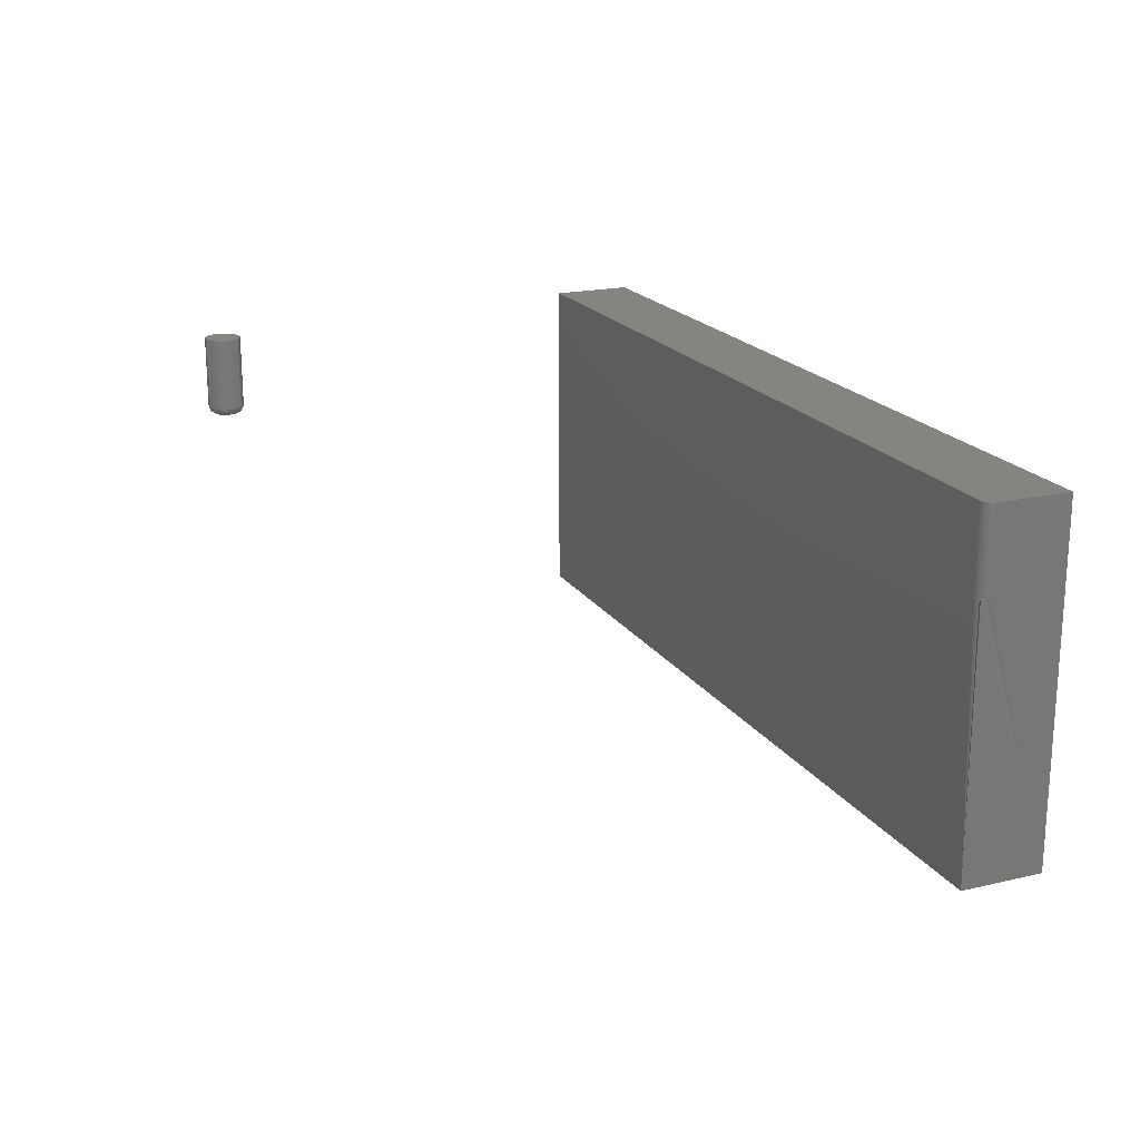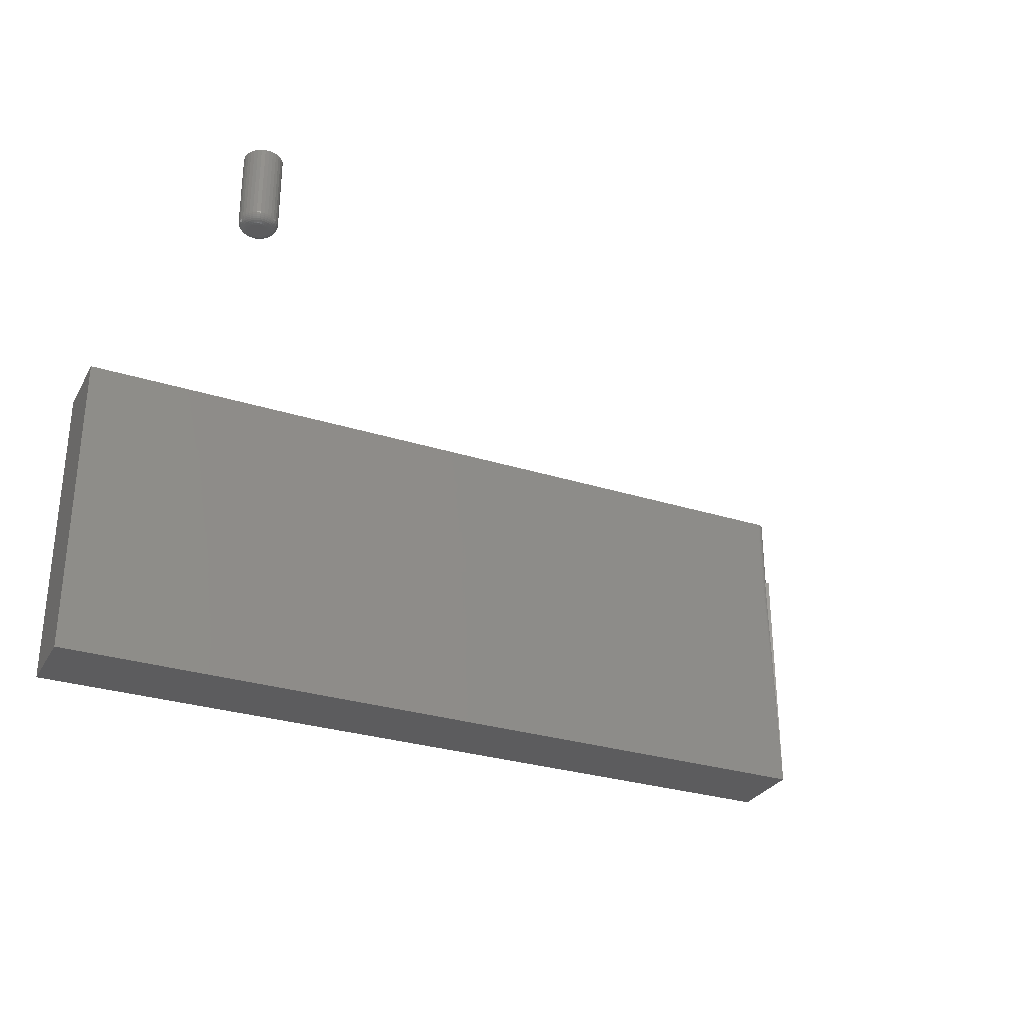
<metadata>
{"format":"stl","ext":"stl","renderer":"f3d","projection":"perspective","resolution":1024,"background":"white","views":[{"elev":19.4,"azim":-113.3,"up":"+Z"},{"elev":-29.6,"azim":155.2,"up":"+Z"}]}
</metadata>
<code>
# stl→obj: 346 verts, 684 faces
v 0.001317 0.06758 0.07031
v 0.003472 0.06974 0.07031
v 0.002288 0.06876 0.07031
v 0 0.06324 0.07031
v 0 0 0.07031
v 0.75 0 0.07031
v 0.75 0.07105 0.07031
v 0.0005947 0.06623 0.07031
v 0.0001501 0.06476 0.07031
v 0.007812 0.07105 0.07031
v 0.006288 0.0709 0.07031
v 0.004823 0.07046 0.07031
v 0 0 -0.2266
v 0.0005947 0.06623 0
v 0 0.07105 0
v 0.0001501 0.06476 0
v 0 0.06324 0
v 0 0.07105 -0.2266
v 0.75 0 -0.2266
v 0.75 0.07105 -0.2266
v 0.003472 0.06974 0
v 0.004823 0.07046 0
v 0.006288 0.0709 0
v 0.007812 0.07105 0
v 0.001317 0.06758 0
v 0.002288 0.06876 0
v 0.7021 0.4286 0
v 0.6869 0.4271 0
v 0.6874 0.4286 0
v 0.7026 0.4271 0
v 0.6868 0.4256 0
v 0.7026 0.424 0
v 0.6874 0.4225 0
v 0.6869 0.424 0
v 0.7021 0.4225 0
v 0.6881 0.4211 0
v 0.7014 0.4211 0
v 0.6891 0.4199 0
v 0.6903 0.4189 0
v 0.7004 0.4199 0
v 0.6917 0.4182 0
v 0.6932 0.4178 0
v 0.6947 0.4176 0
v 0.6992 0.4189 0
v 0.6963 0.4178 0
v 0.6978 0.4182 0
v 0.7027 0.4256 0
v 0.7014 0.43 0
v 0.6881 0.43 0
v 0.6891 0.4312 0
v 0.6903 0.4322 0
v 0.6917 0.4329 0
v 0.6932 0.4334 0
v 0.6947 0.4336 0
v 0.6963 0.4334 0
v 0.6978 0.4329 0
v 0.6992 0.4322 0
v 0.7004 0.4312 0
v 0.7105 0.4256 0.007812
v 0.7105 0.4256 0.07031
v 0.7102 0.4225 0.007812
v 0.7102 0.4225 0.07031
v 0.7093 0.4195 0.007812
v 0.7093 0.4195 0.07031
v 0.7079 0.4168 0.007812
v 0.7079 0.4168 0.07031
v 0.7059 0.4144 0.007812
v 0.7059 0.4144 0.07031
v 0.7035 0.4124 0.007812
v 0.7035 0.4124 0.07031
v 0.7008 0.411 0.007812
v 0.7008 0.411 0.07031
v 0.6978 0.4101 0.007812
v 0.6978 0.4101 0.07031
v 0.6947 0.4098 0.007812
v 0.6947 0.4098 0.07031
v 0.6917 0.4101 0.007812
v 0.6917 0.4101 0.07031
v 0.6887 0.411 0.007812
v 0.6887 0.411 0.07031
v 0.686 0.4124 0.007812
v 0.686 0.4124 0.07031
v 0.6836 0.4144 0.007812
v 0.6836 0.4144 0.07031
v 0.6816 0.4168 0.007812
v 0.6816 0.4168 0.07031
v 0.6801 0.4195 0.007812
v 0.6801 0.4195 0.07031
v 0.6793 0.4225 0.007812
v 0.6793 0.4225 0.07031
v 0.6789 0.4256 0.007812
v 0.6789 0.4256 0.07031
v 0.6793 0.4287 0.007812
v 0.6793 0.4287 0.07031
v 0.6801 0.4316 0.007812
v 0.6801 0.4316 0.07031
v 0.6816 0.4343 0.007812
v 0.6816 0.4343 0.07031
v 0.6836 0.4367 0.007812
v 0.6836 0.4367 0.07031
v 0.686 0.4387 0.007812
v 0.686 0.4387 0.07031
v 0.6887 0.4402 0.007812
v 0.6887 0.4402 0.07031
v 0.6917 0.4411 0.007812
v 0.6917 0.4411 0.07031
v 0.6947 0.4414 0.007812
v 0.6947 0.4414 0.07031
v 0.6978 0.4411 0.007812
v 0.6978 0.4411 0.07031
v 0.7008 0.4402 0.007812
v 0.7008 0.4402 0.07031
v 0.7035 0.4387 0.007812
v 0.7035 0.4387 0.07031
v 0.7059 0.4367 0.007812
v 0.7059 0.4367 0.07031
v 0.7079 0.4343 0.007812
v 0.7079 0.4343 0.07031
v 0.7093 0.4316 0.007812
v 0.7093 0.4316 0.07031
v 0.7102 0.4287 0.007812
v 0.7102 0.4287 0.07031
v 0.6791 0.4256 0.006288
v 0.6794 0.4286 0.006288
v 0.6795 0.4256 0.004823
v 0.6798 0.4285 0.004823
v 0.6803 0.4256 0.003472
v 0.6805 0.4284 0.003472
v 0.6812 0.4256 0.002288
v 0.6815 0.4282 0.002288
v 0.6824 0.4256 0.001317
v 0.6827 0.428 0.001317
v 0.6838 0.4256 0.0005947
v 0.684 0.4277 0.0005947
v 0.6852 0.4256 0.0001501
v 0.6854 0.4274 0.0001501
v 0.7101 0.4286 0.006288
v 0.7104 0.4256 0.006288
v 0.7096 0.4285 0.004823
v 0.7099 0.4256 0.004823
v 0.7089 0.4284 0.003472
v 0.7092 0.4256 0.003472
v 0.708 0.4282 0.002288
v 0.7082 0.4256 0.002288
v 0.7068 0.428 0.001317
v 0.7071 0.4256 0.001317
v 0.7055 0.4277 0.0005947
v 0.7057 0.4256 0.0005947
v 0.7041 0.4274 0.0001501
v 0.7042 0.4256 0.0001501
v 0.7092 0.4316 0.006288
v 0.7088 0.4314 0.004823
v 0.7081 0.4311 0.003472
v 0.7072 0.4307 0.002288
v 0.7061 0.4303 0.001317
v 0.7049 0.4298 0.0005947
v 0.7035 0.4292 0.0001501
v 0.7077 0.4343 0.006288
v 0.7074 0.434 0.004823
v 0.7068 0.4336 0.003472
v 0.706 0.4331 0.002288
v 0.705 0.4324 0.001317
v 0.7039 0.4317 0.0005947
v 0.7026 0.4309 0.0001501
v 0.7058 0.4366 0.006288
v 0.7055 0.4363 0.004823
v 0.705 0.4358 0.003472
v 0.7043 0.4351 0.002288
v 0.7034 0.4343 0.001317
v 0.7025 0.4333 0.0005947
v 0.7015 0.4323 0.0001501
v 0.7034 0.4386 0.006288
v 0.7032 0.4382 0.004823
v 0.7028 0.4376 0.003472
v 0.7022 0.4368 0.002288
v 0.7016 0.4358 0.001317
v 0.7008 0.4347 0.0005947
v 0.7 0.4335 0.0001501
v 0.7007 0.44 0.006288
v 0.7006 0.4396 0.004823
v 0.7003 0.4389 0.003472
v 0.6999 0.438 0.002288
v 0.6995 0.437 0.001317
v 0.6989 0.4357 0.0005947
v 0.6984 0.4344 0.0001501
v 0.6978 0.4409 0.006288
v 0.6977 0.4405 0.004823
v 0.6976 0.4398 0.003472
v 0.6974 0.4388 0.002288
v 0.6971 0.4377 0.001317
v 0.6969 0.4363 0.0005947
v 0.6966 0.4349 0.0001501
v 0.6947 0.4412 0.006288
v 0.6947 0.4408 0.004823
v 0.6947 0.44 0.003472
v 0.6947 0.4391 0.002288
v 0.6947 0.4379 0.001317
v 0.6947 0.4365 0.0005947
v 0.6947 0.4351 0.0001501
v 0.6917 0.4409 0.006288
v 0.6918 0.4405 0.004823
v 0.6919 0.4398 0.003472
v 0.6921 0.4388 0.002288
v 0.6923 0.4377 0.001317
v 0.6926 0.4363 0.0005947
v 0.6929 0.4349 0.0001501
v 0.6888 0.44 0.006288
v 0.6889 0.4396 0.004823
v 0.6892 0.4389 0.003472
v 0.6896 0.438 0.002288
v 0.69 0.437 0.001317
v 0.6905 0.4357 0.0005947
v 0.6911 0.4344 0.0001501
v 0.686 0.4386 0.006288
v 0.6863 0.4382 0.004823
v 0.6867 0.4376 0.003472
v 0.6872 0.4368 0.002288
v 0.6879 0.4358 0.001317
v 0.6886 0.4347 0.0005947
v 0.6895 0.4335 0.0001501
v 0.6837 0.4366 0.006288
v 0.684 0.4363 0.004823
v 0.6845 0.4358 0.003472
v 0.6852 0.4351 0.002288
v 0.686 0.4343 0.001317
v 0.687 0.4333 0.0005947
v 0.688 0.4323 0.0001501
v 0.6817 0.4343 0.006288
v 0.6821 0.434 0.004823
v 0.6827 0.4336 0.003472
v 0.6835 0.4331 0.002288
v 0.6845 0.4324 0.001317
v 0.6856 0.4317 0.0005947
v 0.6868 0.4309 0.0001501
v 0.6803 0.4316 0.006288
v 0.6807 0.4314 0.004823
v 0.6814 0.4311 0.003472
v 0.6823 0.4307 0.002288
v 0.6834 0.4303 0.001317
v 0.6846 0.4298 0.0005947
v 0.686 0.4292 0.0001501
v 0.7101 0.4225 0.006288
v 0.7096 0.4226 0.004823
v 0.7089 0.4228 0.003472
v 0.708 0.4229 0.002288
v 0.7068 0.4232 0.001317
v 0.7055 0.4234 0.0005947
v 0.7041 0.4237 0.0001501
v 0.6794 0.4225 0.006288
v 0.6798 0.4226 0.004823
v 0.6805 0.4228 0.003472
v 0.6815 0.4229 0.002288
v 0.6827 0.4232 0.001317
v 0.684 0.4234 0.0005947
v 0.6854 0.4237 0.0001501
v 0.6803 0.4196 0.006288
v 0.6807 0.4198 0.004823
v 0.6814 0.42 0.003472
v 0.6823 0.4204 0.002288
v 0.6834 0.4209 0.001317
v 0.6846 0.4214 0.0005947
v 0.686 0.4219 0.0001501
v 0.6817 0.4169 0.006288
v 0.6821 0.4171 0.004823
v 0.6827 0.4175 0.003472
v 0.6835 0.4181 0.002288
v 0.6845 0.4187 0.001317
v 0.6856 0.4195 0.0005947
v 0.6868 0.4203 0.0001501
v 0.6837 0.4145 0.006288
v 0.684 0.4148 0.004823
v 0.6845 0.4153 0.003472
v 0.6852 0.416 0.002288
v 0.686 0.4169 0.001317
v 0.687 0.4178 0.0005947
v 0.688 0.4189 0.0001501
v 0.686 0.4126 0.006288
v 0.6863 0.4129 0.004823
v 0.6867 0.4135 0.003472
v 0.6872 0.4143 0.002288
v 0.6879 0.4153 0.001317
v 0.6886 0.4165 0.0005947
v 0.6895 0.4177 0.0001501
v 0.6888 0.4111 0.006288
v 0.6889 0.4115 0.004823
v 0.6892 0.4122 0.003472
v 0.6896 0.4131 0.002288
v 0.69 0.4142 0.001317
v 0.6905 0.4154 0.0005947
v 0.6911 0.4168 0.0001501
v 0.6917 0.4102 0.006288
v 0.6918 0.4107 0.004823
v 0.6919 0.4114 0.003472
v 0.6921 0.4123 0.002288
v 0.6923 0.4135 0.001317
v 0.6926 0.4148 0.0005947
v 0.6929 0.4163 0.0001501
v 0.6947 0.4099 0.006288
v 0.6947 0.4104 0.004823
v 0.6947 0.4111 0.003472
v 0.6947 0.4121 0.002288
v 0.6947 0.4133 0.001317
v 0.6947 0.4146 0.0005947
v 0.6947 0.4161 0.0001501
v 0.6978 0.4102 0.006288
v 0.6977 0.4107 0.004823
v 0.6976 0.4114 0.003472
v 0.6974 0.4123 0.002288
v 0.6971 0.4135 0.001317
v 0.6969 0.4148 0.0005947
v 0.6966 0.4163 0.0001501
v 0.7007 0.4111 0.006288
v 0.7006 0.4115 0.004823
v 0.7003 0.4122 0.003472
v 0.6999 0.4131 0.002288
v 0.6995 0.4142 0.001317
v 0.6989 0.4154 0.0005947
v 0.6984 0.4168 0.0001501
v 0.7034 0.4126 0.006288
v 0.7032 0.4129 0.004823
v 0.7028 0.4135 0.003472
v 0.7022 0.4143 0.002288
v 0.7016 0.4153 0.001317
v 0.7008 0.4165 0.0005947
v 0.7 0.4177 0.0001501
v 0.7058 0.4145 0.006288
v 0.7055 0.4148 0.004823
v 0.705 0.4153 0.003472
v 0.7043 0.416 0.002288
v 0.7034 0.4169 0.001317
v 0.7025 0.4178 0.0005947
v 0.7015 0.4189 0.0001501
v 0.7077 0.4169 0.006288
v 0.7074 0.4171 0.004823
v 0.7068 0.4175 0.003472
v 0.706 0.4181 0.002288
v 0.705 0.4187 0.001317
v 0.7039 0.4195 0.0005947
v 0.7026 0.4203 0.0001501
v 0.7092 0.4196 0.006288
v 0.7088 0.4198 0.004823
v 0.7081 0.42 0.003472
v 0.7072 0.4204 0.002288
v 0.7061 0.4209 0.001317
v 0.7049 0.4214 0.0005947
v 0.7035 0.4219 0.0001501
f 1 2 3
f 4 5 6
f 7 2 1
f 7 1 8
f 7 8 9
f 7 9 4
f 7 4 6
f 2 7 10
f 2 10 11
f 2 11 12
f 13 14 15
f 16 13 17
f 14 13 16
f 15 18 13
f 5 4 13
f 13 4 17
f 19 20 6
f 6 20 7
f 18 21 22
f 18 22 23
f 18 23 24
f 21 18 15
f 10 7 24
f 24 7 20
f 24 20 18
f 5 13 6
f 6 13 19
f 13 18 19
f 19 18 20
f 15 14 25
f 15 25 26
f 15 26 21
f 17 4 16
f 16 4 9
f 16 9 14
f 14 9 8
f 14 8 25
f 25 8 1
f 25 1 26
f 26 1 3
f 26 3 21
f 21 3 2
f 21 2 22
f 22 2 12
f 22 12 23
f 23 12 11
f 23 11 24
f 24 11 10
f 27 28 29
f 30 28 27
f 28 30 31
f 32 33 34
f 35 33 32
f 35 36 33
f 37 36 35
f 37 38 36
f 39 38 37
f 40 39 37
f 41 39 40
f 42 41 40
f 40 43 42
f 43 40 44
f 45 43 44
f 46 45 44
f 47 32 34
f 47 34 31
f 47 31 30
f 48 27 29
f 48 29 49
f 48 49 50
f 48 50 51
f 48 51 52
f 48 52 53
f 48 53 54
f 48 54 55
f 48 55 56
f 48 56 57
f 48 57 58
f 59 60 61
f 61 60 62
f 61 62 63
f 63 62 64
f 63 64 65
f 65 64 66
f 65 66 67
f 67 66 68
f 67 68 69
f 69 68 70
f 69 70 71
f 71 70 72
f 71 72 73
f 73 72 74
f 73 74 75
f 75 74 76
f 75 76 77
f 77 76 78
f 77 78 79
f 79 78 80
f 79 80 81
f 81 80 82
f 81 82 83
f 83 82 84
f 83 84 85
f 85 84 86
f 85 86 87
f 87 86 88
f 87 88 89
f 89 88 90
f 89 90 91
f 91 90 92
f 91 92 93
f 93 92 94
f 93 94 95
f 95 94 96
f 95 96 97
f 97 96 98
f 97 98 99
f 99 98 100
f 99 100 101
f 101 100 102
f 101 102 103
f 103 102 104
f 103 104 105
f 105 104 106
f 105 106 107
f 107 106 108
f 107 108 109
f 109 108 110
f 109 110 111
f 111 110 112
f 111 112 113
f 113 112 114
f 113 114 115
f 115 114 116
f 115 116 117
f 117 116 118
f 117 118 119
f 119 118 120
f 119 120 121
f 121 120 122
f 121 122 59
f 59 122 60
f 91 93 123
f 123 93 124
f 123 124 125
f 125 124 126
f 125 126 127
f 127 126 128
f 127 128 129
f 129 128 130
f 129 130 131
f 131 130 132
f 131 132 133
f 133 132 134
f 133 134 135
f 135 134 136
f 135 136 31
f 31 136 28
f 121 59 137
f 137 59 138
f 137 138 139
f 139 138 140
f 139 140 141
f 141 140 142
f 141 142 143
f 143 142 144
f 143 144 145
f 145 144 146
f 145 146 147
f 147 146 148
f 147 148 149
f 149 148 150
f 149 150 30
f 30 150 47
f 119 121 151
f 151 121 137
f 151 137 152
f 152 137 139
f 152 139 153
f 153 139 141
f 153 141 154
f 154 141 143
f 154 143 155
f 155 143 145
f 155 145 156
f 156 145 147
f 156 147 157
f 157 147 149
f 157 149 27
f 27 149 30
f 117 119 158
f 158 119 151
f 158 151 159
f 159 151 152
f 159 152 160
f 160 152 153
f 160 153 161
f 161 153 154
f 161 154 162
f 162 154 155
f 162 155 163
f 163 155 156
f 163 156 164
f 164 156 157
f 164 157 48
f 48 157 27
f 115 117 165
f 165 117 158
f 165 158 166
f 166 158 159
f 166 159 167
f 167 159 160
f 167 160 168
f 168 160 161
f 168 161 169
f 169 161 162
f 169 162 170
f 170 162 163
f 170 163 171
f 171 163 164
f 171 164 58
f 58 164 48
f 113 115 172
f 172 115 165
f 172 165 173
f 173 165 166
f 173 166 174
f 174 166 167
f 174 167 175
f 175 167 168
f 175 168 176
f 176 168 169
f 176 169 177
f 177 169 170
f 177 170 178
f 178 170 171
f 178 171 57
f 57 171 58
f 111 113 179
f 179 113 172
f 179 172 180
f 180 172 173
f 180 173 181
f 181 173 174
f 181 174 182
f 182 174 175
f 182 175 183
f 183 175 176
f 183 176 184
f 184 176 177
f 184 177 185
f 185 177 178
f 185 178 56
f 56 178 57
f 109 111 186
f 186 111 179
f 186 179 187
f 187 179 180
f 187 180 188
f 188 180 181
f 188 181 189
f 189 181 182
f 189 182 190
f 190 182 183
f 190 183 191
f 191 183 184
f 191 184 192
f 192 184 185
f 192 185 55
f 55 185 56
f 107 109 193
f 193 109 186
f 193 186 194
f 194 186 187
f 194 187 195
f 195 187 188
f 195 188 196
f 196 188 189
f 196 189 197
f 197 189 190
f 197 190 198
f 198 190 191
f 198 191 199
f 199 191 192
f 199 192 54
f 54 192 55
f 105 107 200
f 200 107 193
f 200 193 201
f 201 193 194
f 201 194 202
f 202 194 195
f 202 195 203
f 203 195 196
f 203 196 204
f 204 196 197
f 204 197 205
f 205 197 198
f 205 198 206
f 206 198 199
f 206 199 53
f 53 199 54
f 103 105 207
f 207 105 200
f 207 200 208
f 208 200 201
f 208 201 209
f 209 201 202
f 209 202 210
f 210 202 203
f 210 203 211
f 211 203 204
f 211 204 212
f 212 204 205
f 212 205 213
f 213 205 206
f 213 206 52
f 52 206 53
f 101 103 214
f 214 103 207
f 214 207 215
f 215 207 208
f 215 208 216
f 216 208 209
f 216 209 217
f 217 209 210
f 217 210 218
f 218 210 211
f 218 211 219
f 219 211 212
f 219 212 220
f 220 212 213
f 220 213 51
f 51 213 52
f 99 101 221
f 221 101 214
f 221 214 222
f 222 214 215
f 222 215 223
f 223 215 216
f 223 216 224
f 224 216 217
f 224 217 225
f 225 217 218
f 225 218 226
f 226 218 219
f 226 219 227
f 227 219 220
f 227 220 50
f 50 220 51
f 97 99 228
f 228 99 221
f 228 221 229
f 229 221 222
f 229 222 230
f 230 222 223
f 230 223 231
f 231 223 224
f 231 224 232
f 232 224 225
f 232 225 233
f 233 225 226
f 233 226 234
f 234 226 227
f 234 227 49
f 49 227 50
f 95 97 235
f 235 97 228
f 235 228 236
f 236 228 229
f 236 229 237
f 237 229 230
f 237 230 238
f 238 230 231
f 238 231 239
f 239 231 232
f 239 232 240
f 240 232 233
f 240 233 241
f 241 233 234
f 241 234 29
f 29 234 49
f 93 95 124
f 124 95 235
f 124 235 126
f 126 235 236
f 126 236 128
f 128 236 237
f 128 237 130
f 130 237 238
f 130 238 132
f 132 238 239
f 132 239 134
f 134 239 240
f 134 240 136
f 136 240 241
f 136 241 28
f 28 241 29
f 59 61 138
f 138 61 242
f 138 242 140
f 140 242 243
f 140 243 142
f 142 243 244
f 142 244 144
f 144 244 245
f 144 245 146
f 146 245 246
f 146 246 148
f 148 246 247
f 148 247 150
f 150 247 248
f 150 248 47
f 47 248 32
f 89 91 249
f 249 91 123
f 249 123 250
f 250 123 125
f 250 125 251
f 251 125 127
f 251 127 252
f 252 127 129
f 252 129 253
f 253 129 131
f 253 131 254
f 254 131 133
f 254 133 255
f 255 133 135
f 255 135 34
f 34 135 31
f 87 89 256
f 256 89 249
f 256 249 257
f 257 249 250
f 257 250 258
f 258 250 251
f 258 251 259
f 259 251 252
f 259 252 260
f 260 252 253
f 260 253 261
f 261 253 254
f 261 254 262
f 262 254 255
f 262 255 33
f 33 255 34
f 85 87 263
f 263 87 256
f 263 256 264
f 264 256 257
f 264 257 265
f 265 257 258
f 265 258 266
f 266 258 259
f 266 259 267
f 267 259 260
f 267 260 268
f 268 260 261
f 268 261 269
f 269 261 262
f 269 262 36
f 36 262 33
f 83 85 270
f 270 85 263
f 270 263 271
f 271 263 264
f 271 264 272
f 272 264 265
f 272 265 273
f 273 265 266
f 273 266 274
f 274 266 267
f 274 267 275
f 275 267 268
f 275 268 276
f 276 268 269
f 276 269 38
f 38 269 36
f 81 83 277
f 277 83 270
f 277 270 278
f 278 270 271
f 278 271 279
f 279 271 272
f 279 272 280
f 280 272 273
f 280 273 281
f 281 273 274
f 281 274 282
f 282 274 275
f 282 275 283
f 283 275 276
f 283 276 39
f 39 276 38
f 79 81 284
f 284 81 277
f 284 277 285
f 285 277 278
f 285 278 286
f 286 278 279
f 286 279 287
f 287 279 280
f 287 280 288
f 288 280 281
f 288 281 289
f 289 281 282
f 289 282 290
f 290 282 283
f 290 283 41
f 41 283 39
f 77 79 291
f 291 79 284
f 291 284 292
f 292 284 285
f 292 285 293
f 293 285 286
f 293 286 294
f 294 286 287
f 294 287 295
f 295 287 288
f 295 288 296
f 296 288 289
f 296 289 297
f 297 289 290
f 297 290 42
f 42 290 41
f 75 77 298
f 298 77 291
f 298 291 299
f 299 291 292
f 299 292 300
f 300 292 293
f 300 293 301
f 301 293 294
f 301 294 302
f 302 294 295
f 302 295 303
f 303 295 296
f 303 296 304
f 304 296 297
f 304 297 43
f 43 297 42
f 73 75 305
f 305 75 298
f 305 298 306
f 306 298 299
f 306 299 307
f 307 299 300
f 307 300 308
f 308 300 301
f 308 301 309
f 309 301 302
f 309 302 310
f 310 302 303
f 310 303 311
f 311 303 304
f 311 304 45
f 45 304 43
f 71 73 312
f 312 73 305
f 312 305 313
f 313 305 306
f 313 306 314
f 314 306 307
f 314 307 315
f 315 307 308
f 315 308 316
f 316 308 309
f 316 309 317
f 317 309 310
f 317 310 318
f 318 310 311
f 318 311 46
f 46 311 45
f 69 71 319
f 319 71 312
f 319 312 320
f 320 312 313
f 320 313 321
f 321 313 314
f 321 314 322
f 322 314 315
f 322 315 323
f 323 315 316
f 323 316 324
f 324 316 317
f 324 317 325
f 325 317 318
f 325 318 44
f 44 318 46
f 67 69 326
f 326 69 319
f 326 319 327
f 327 319 320
f 327 320 328
f 328 320 321
f 328 321 329
f 329 321 322
f 329 322 330
f 330 322 323
f 330 323 331
f 331 323 324
f 331 324 332
f 332 324 325
f 332 325 40
f 40 325 44
f 65 67 333
f 333 67 326
f 333 326 334
f 334 326 327
f 334 327 335
f 335 327 328
f 335 328 336
f 336 328 329
f 336 329 337
f 337 329 330
f 337 330 338
f 338 330 331
f 338 331 339
f 339 331 332
f 339 332 37
f 37 332 40
f 63 65 340
f 340 65 333
f 340 333 341
f 341 333 334
f 341 334 342
f 342 334 335
f 342 335 343
f 343 335 336
f 343 336 344
f 344 336 337
f 344 337 345
f 345 337 338
f 345 338 346
f 346 338 339
f 346 339 35
f 35 339 37
f 61 63 242
f 242 63 340
f 242 340 243
f 243 340 341
f 243 341 244
f 244 341 342
f 244 342 245
f 245 342 343
f 245 343 246
f 246 343 344
f 246 344 247
f 247 344 345
f 247 345 248
f 248 345 346
f 248 346 32
f 32 346 35
f 116 100 98
f 116 98 118
f 118 98 96
f 118 96 120
f 64 86 66
f 66 86 84
f 66 84 68
f 68 84 82
f 68 82 70
f 82 80 70
f 70 80 78
f 70 78 72
f 78 76 72
f 72 76 74
f 114 112 110
f 114 110 108
f 114 108 106
f 114 106 104
f 114 104 102
f 114 102 100
f 114 100 116
f 120 96 122
f 122 96 94
f 122 94 60
f 60 94 92
f 60 92 62
f 62 92 90
f 62 90 64
f 64 90 88
f 64 88 86

</code>
